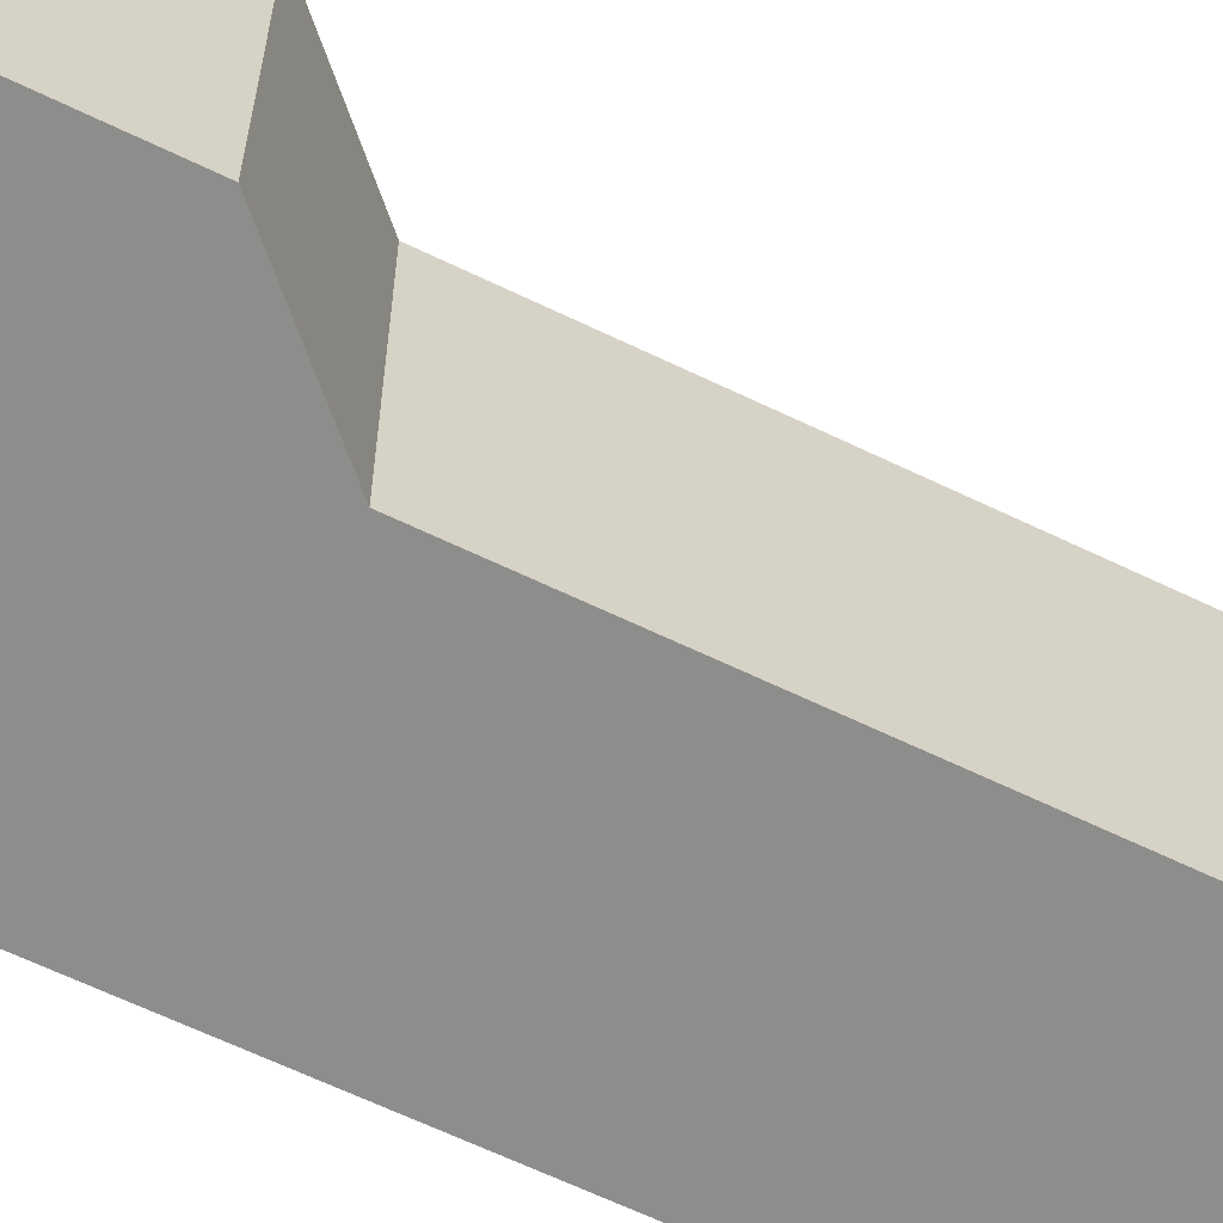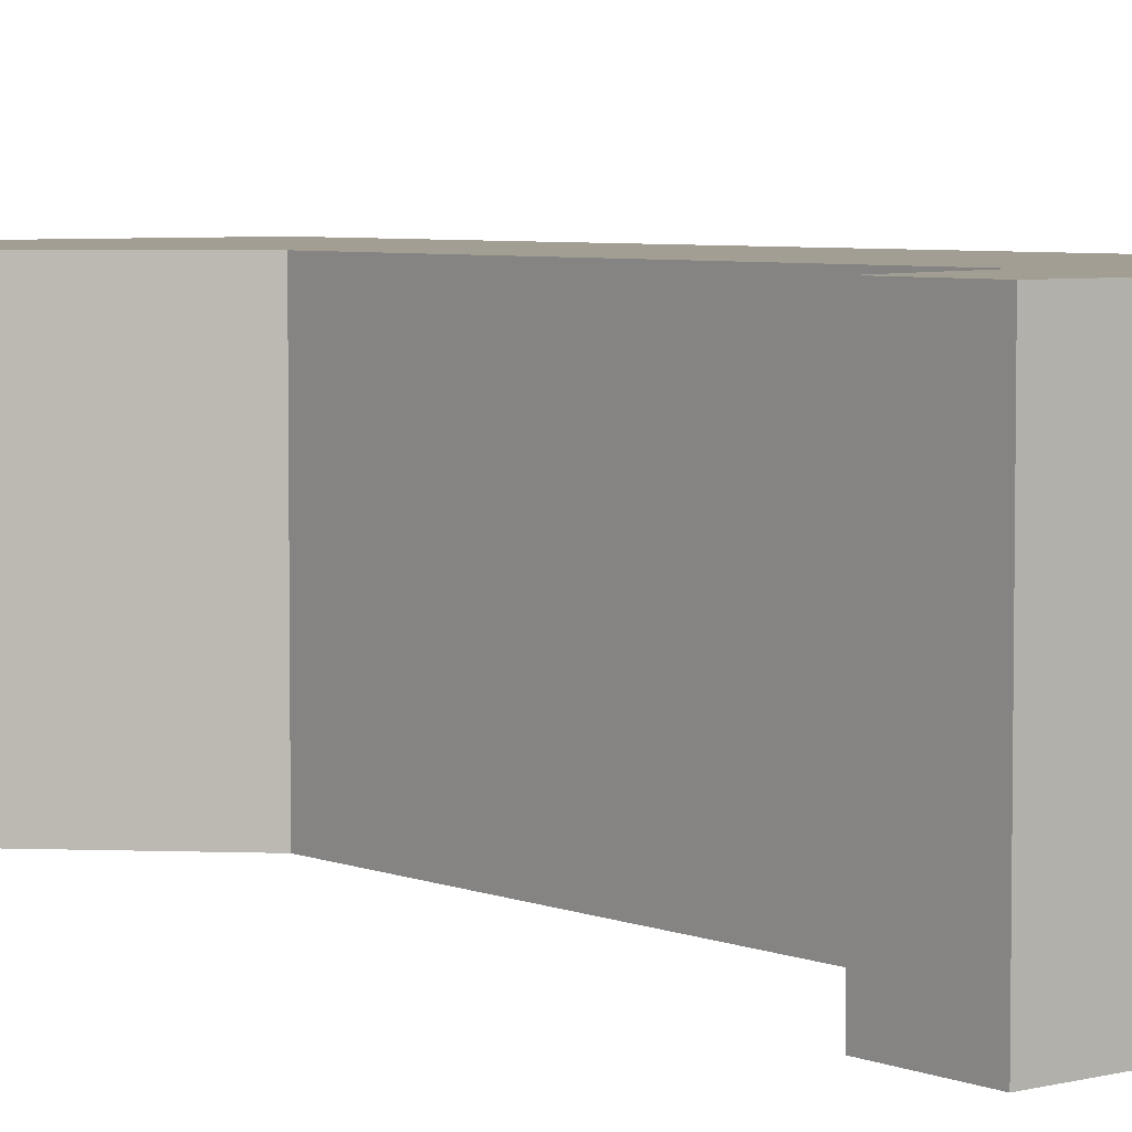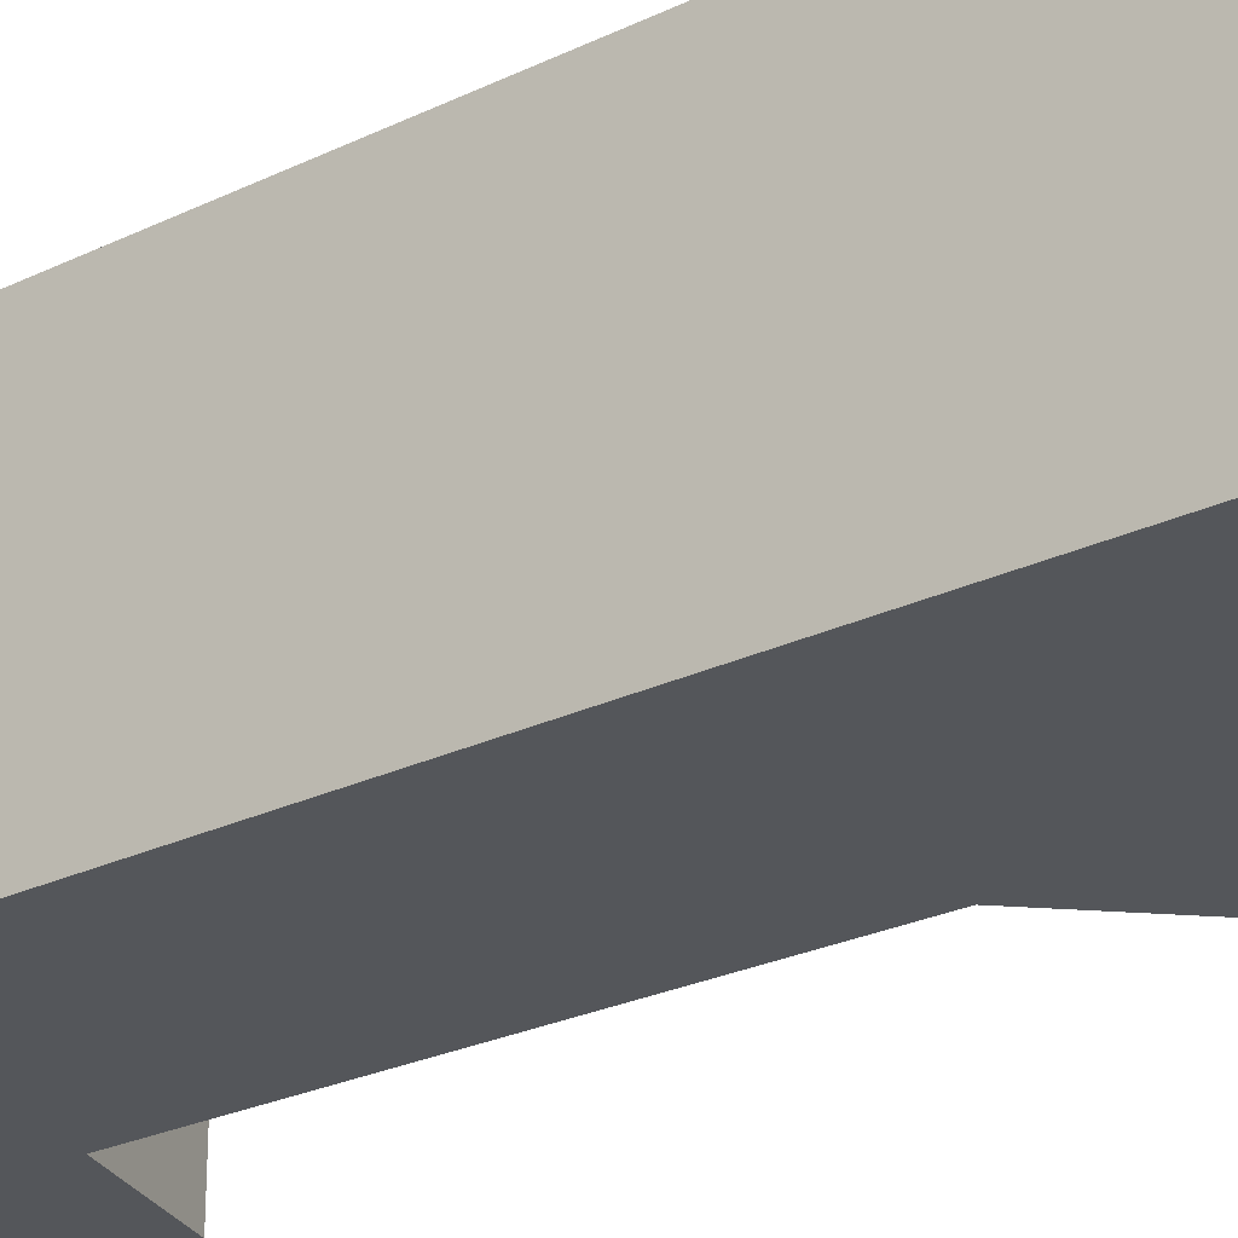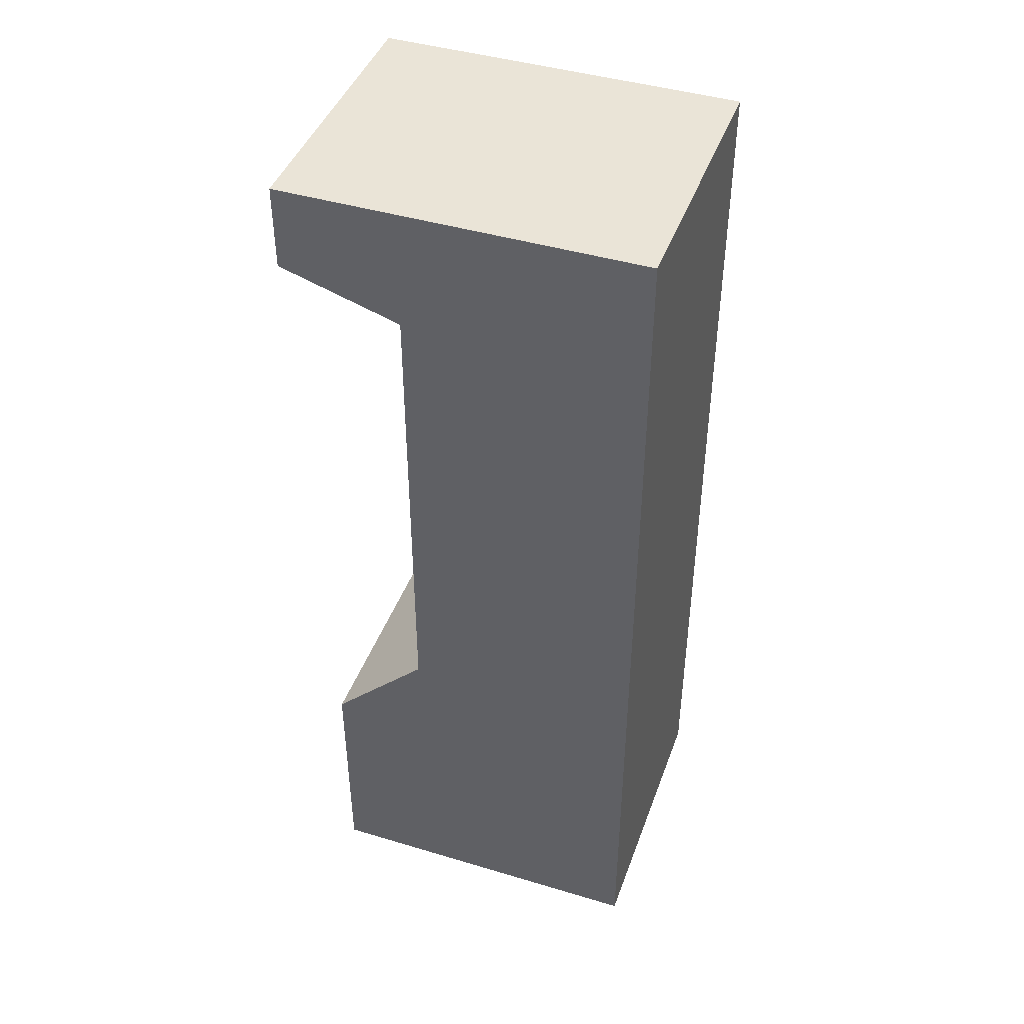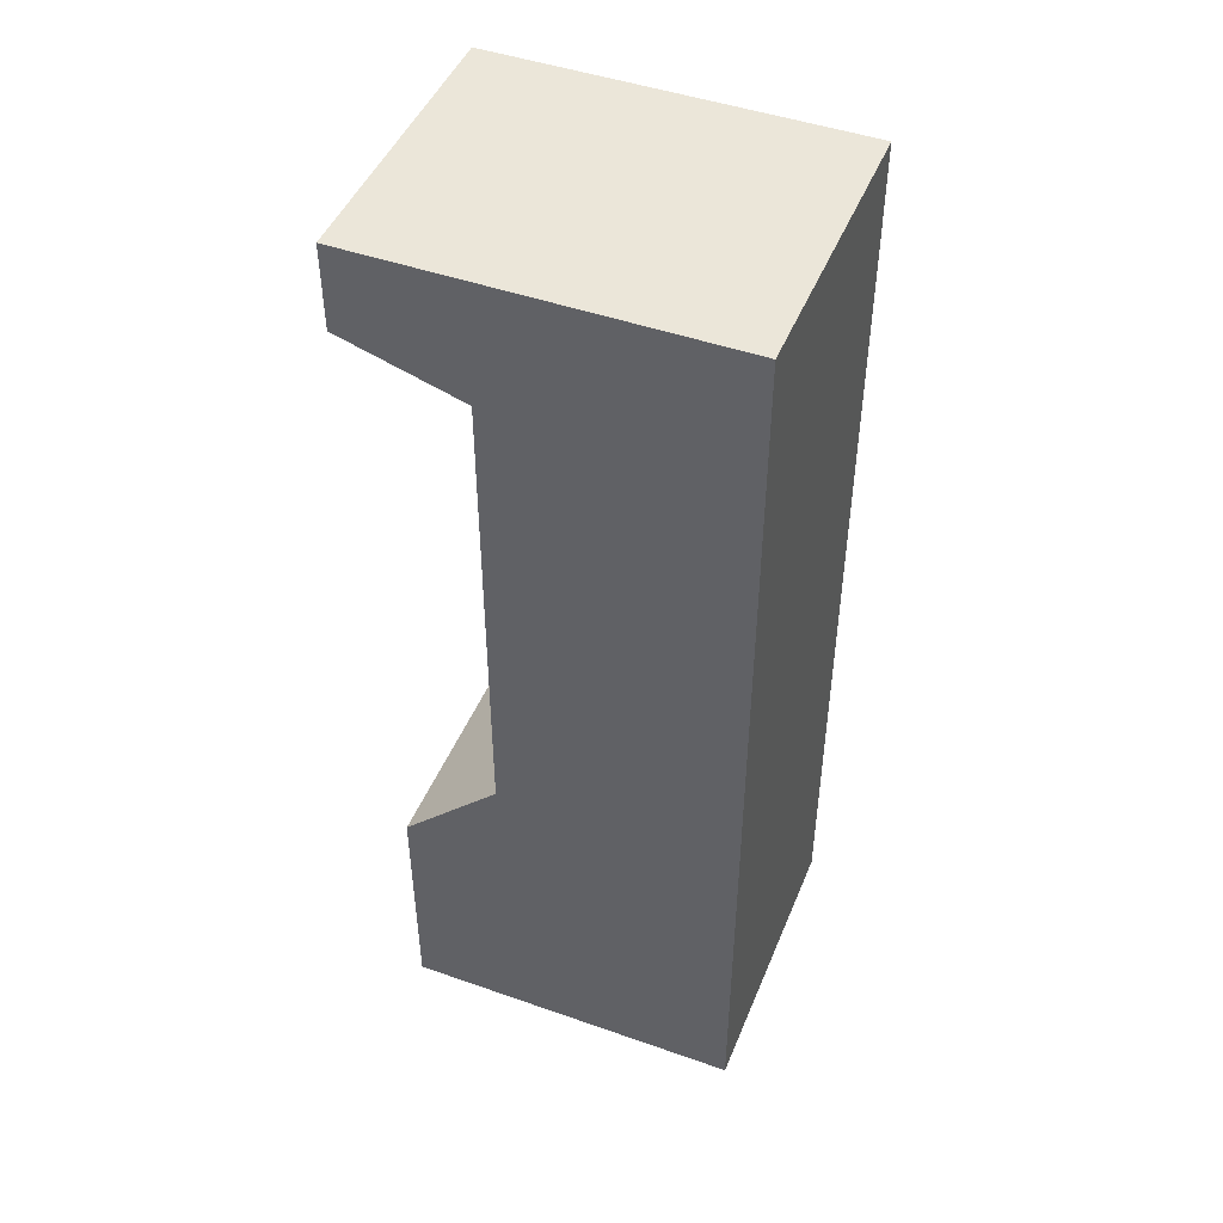
<metadata>
{"format":"obj","ext":"obj","renderer":"f3d","projection":"perspective","resolution":1024,"background":"white","views":[{"elev":-64.5,"azim":64.1,"up":"+Z"},{"elev":5.1,"azim":141.2,"up":"+Z"},{"elev":-25.7,"azim":-52.3,"up":"+Z"},{"elev":43.8,"azim":-160.6,"up":"+Y"},{"elev":46.9,"azim":-158.3,"up":"+Y"}]}
</metadata>
<code>
o support2.lwo
v -0.117 0.41 0.3
v -0.117 0.41 0
v -0.117 0.5 0
v -0.117 0.5 0.3
v -0.245 0.37 0.3
v -0.245 0.37 0
v -0.245 0.5 0.3
v -0.245 0.5 0
v -0.5 0.37 0
v -0.5 0.37 0.3
v -0.5 0.5 0
v -0.5 0.5 0.3
v -0.245 -0.14 0.3
v -0.245 -0.14 0
v -0.14 -0.245 0
v -0.14 -0.245 0.3
v -0.5 -0.14 0
v -0.5 -0.14 0.3
v -0.5 -0.245 0
v -0.5 -0.245 0.3
v -0.14 -0.5 0
v -0.14 -0.5 0.3
v -0.5 -0.5 0
v -0.5 -0.5 0.3
f 22 16 20 24
f 20 19 23 24
f 7 8 11 12
f 21 15 16 22
f 23 21 22 24
f 19 15 21 23
f 17 19 20 18
f 15 19 17 14
f 16 15 14 13
f 18 20 16 13
f 9 17 18 10
f 14 17 9 6
f 13 14 6 5
f 10 18 13 5
f 11 9 10 12
f 6 9 11 8
f 12 10 5 7
f 3 8 7 4
f 6 8 3 2
f 5 6 2 1
f 4 7 5 1
f 1 2 3 4

</code>
